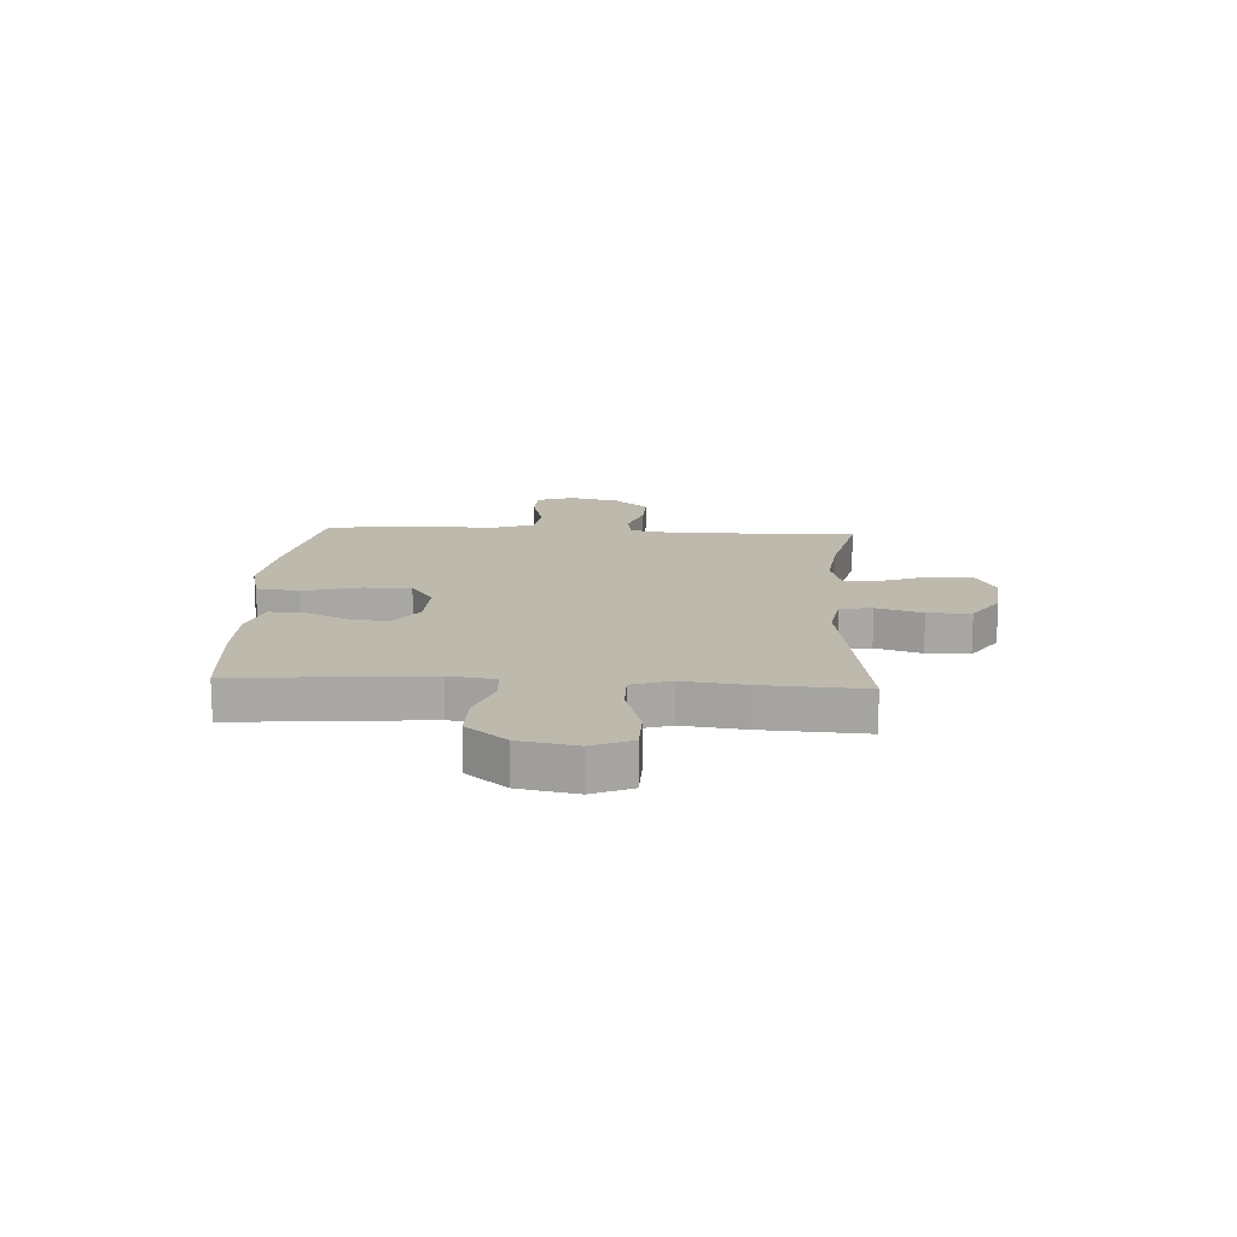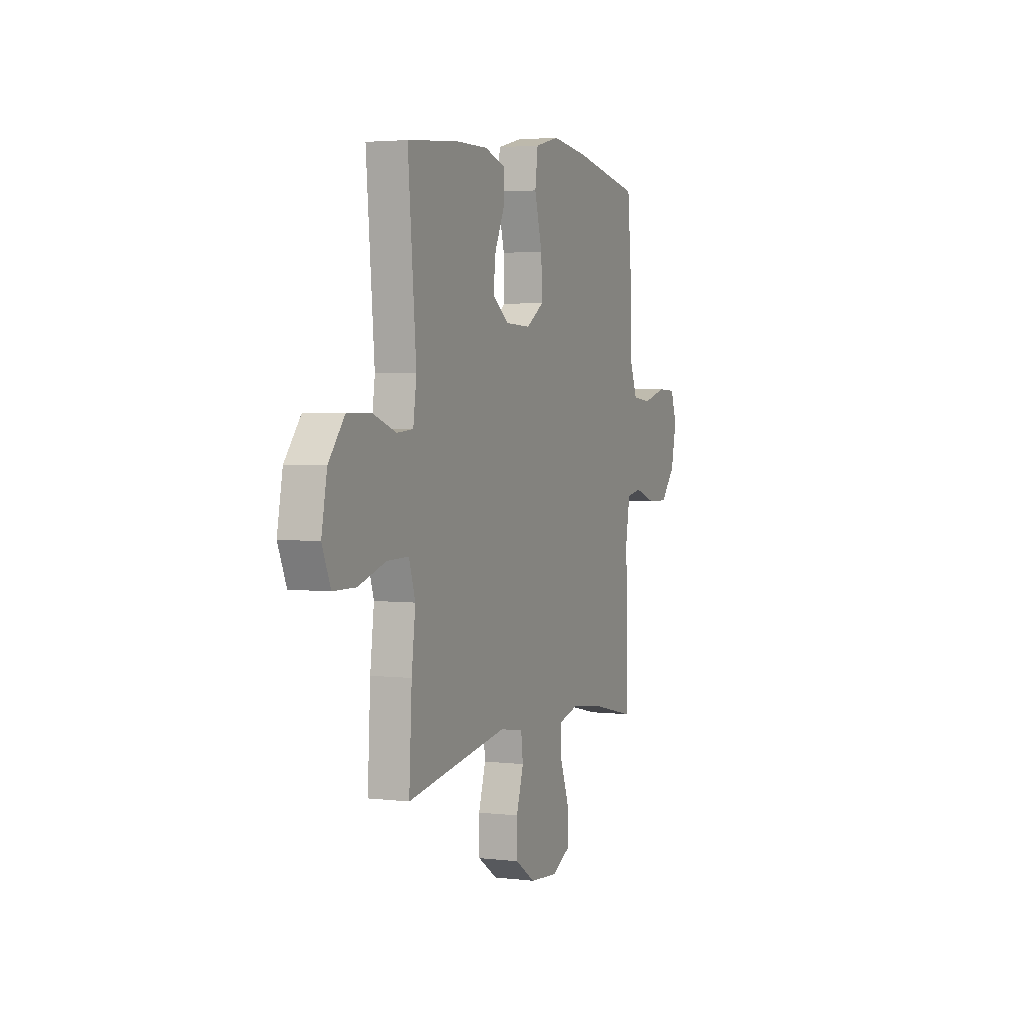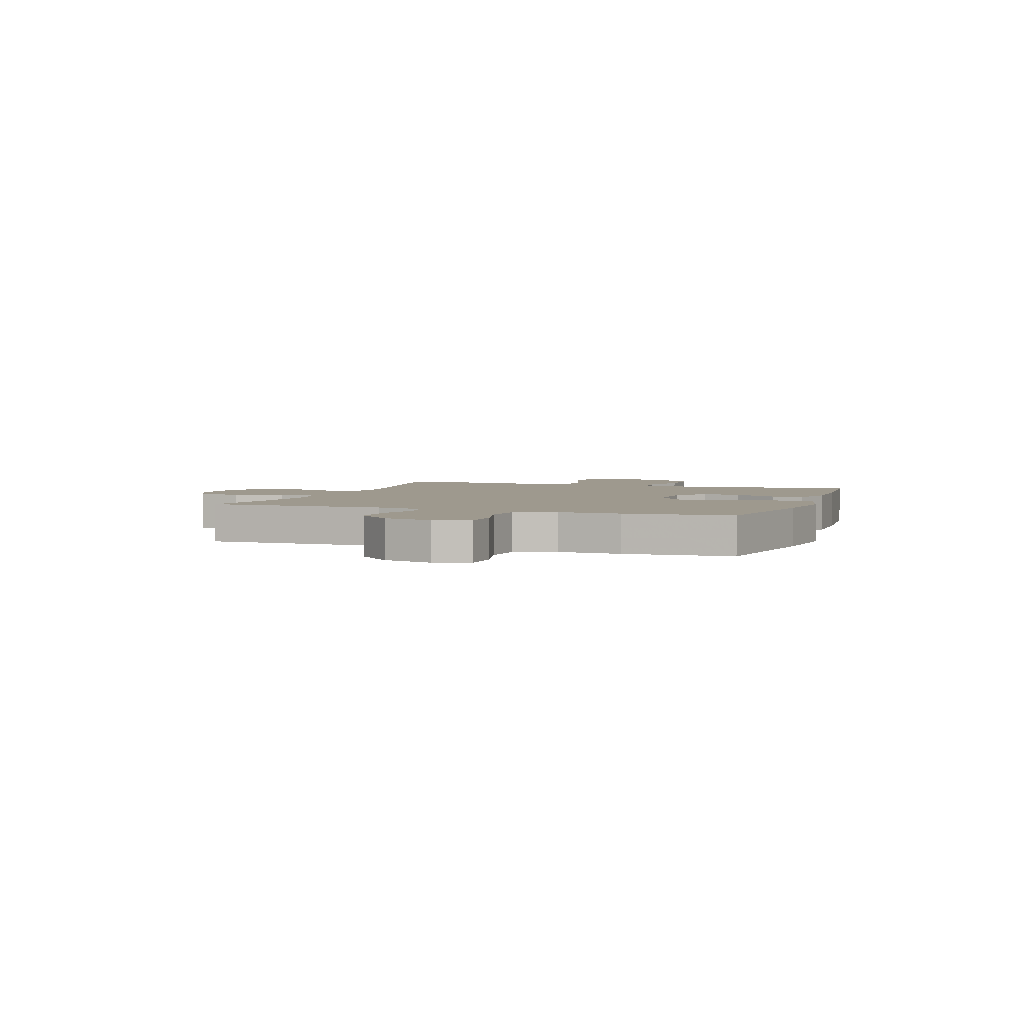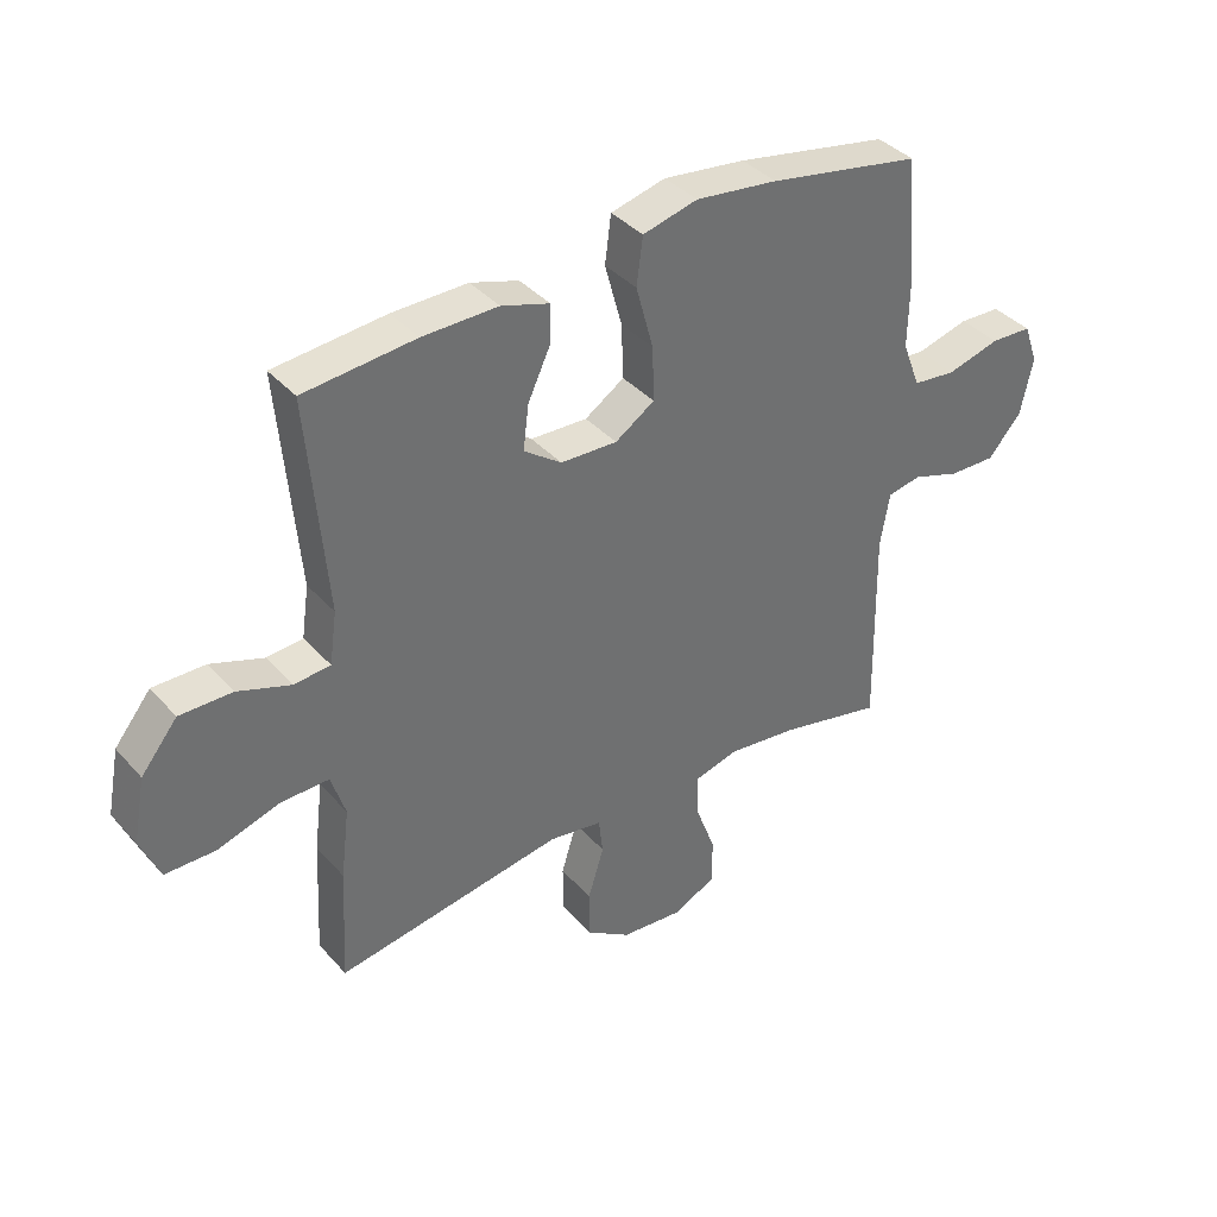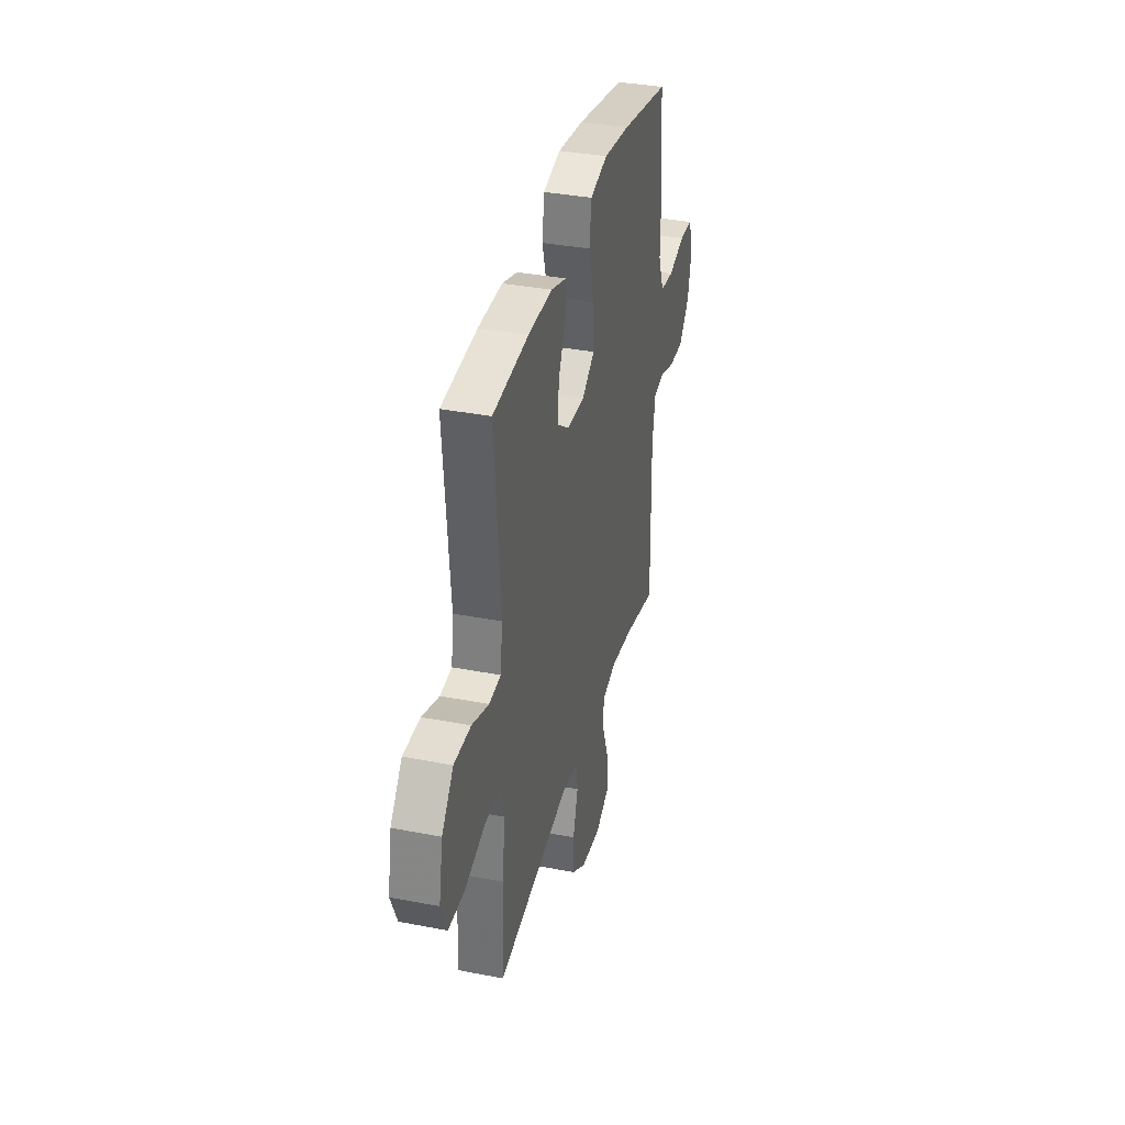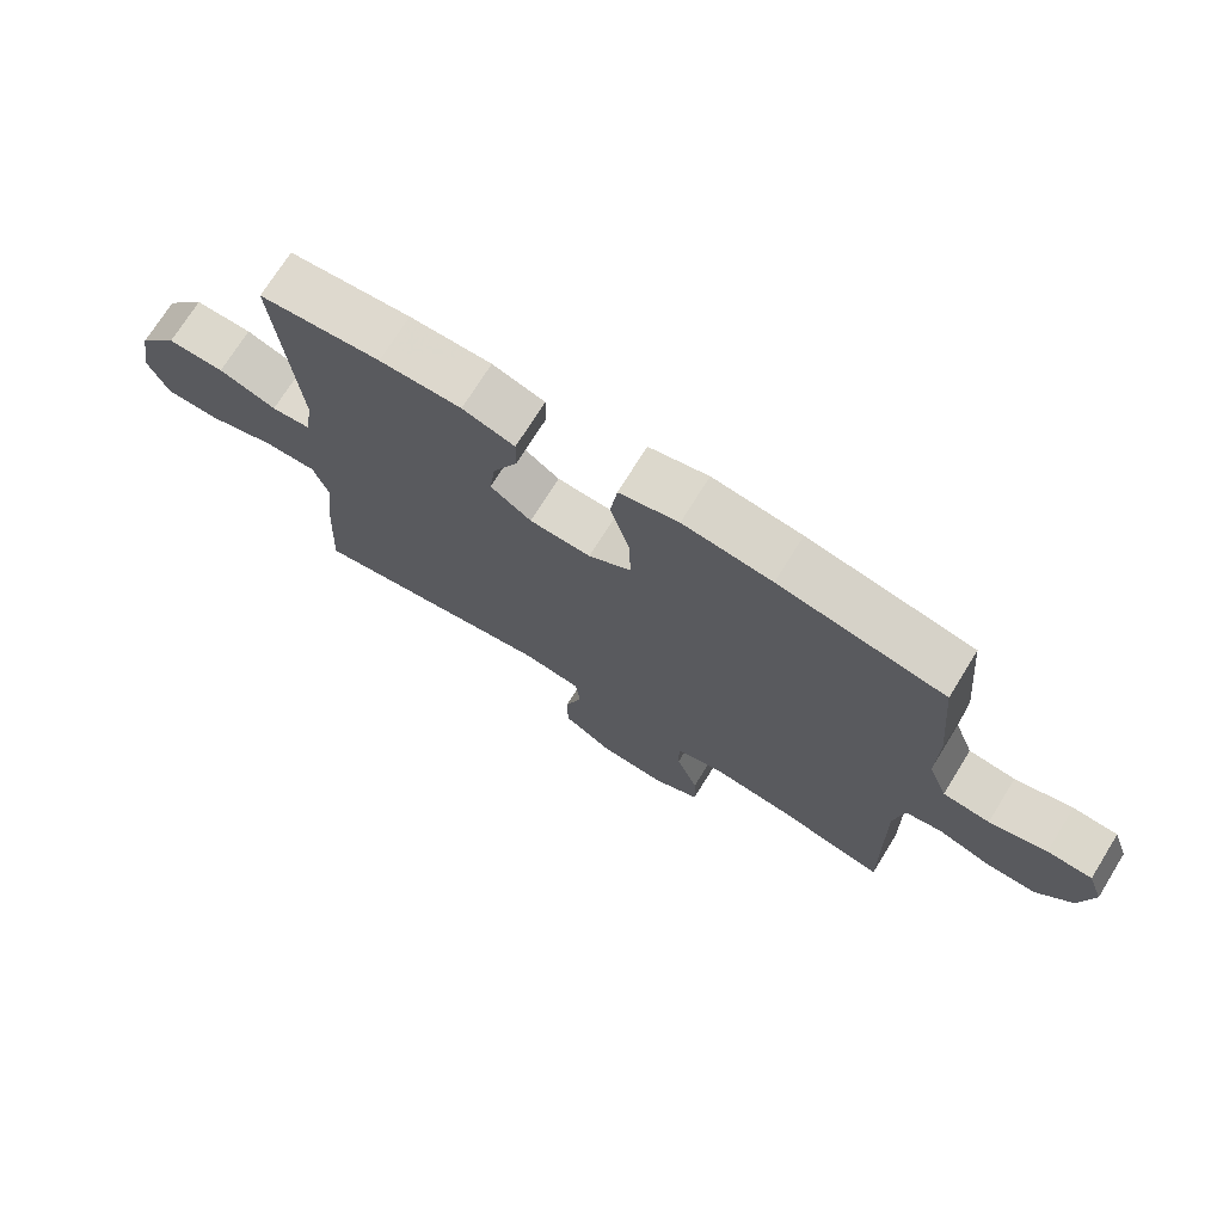
<metadata>
{"format":"obj","ext":"obj","renderer":"f3d","projection":"perspective","resolution":1024,"background":"white","views":[{"elev":15.3,"azim":93.3,"up":"+Y"},{"elev":3.2,"azim":112.2,"up":"+Z"},{"elev":3.5,"azim":-70.4,"up":"+Y"},{"elev":38.1,"azim":143.5,"up":"+Z"},{"elev":35.8,"azim":104.3,"up":"+Z"},{"elev":72.5,"azim":-148.2,"up":"+Z"}]}
</metadata>
<code>
v 0.5 0.07 0.5
v 0.47 0.07 0.151
v 0.482 0.07 0.067
v 0.541 0.07 0.062
v 0.627 0.07 0.093
v 0.712 0.07 0.094
v 0.771 0.07 0.021
v 0.791 0.07 -0.084
v 0.76 0.07 -0.157
v 0.678 0.07 -0.158
v 0.577 0.07 -0.127
v 0.499 0.07 -0.126
v 0.476 0.07 -0.198
v 0.49 0.07 -0.312
v 0.5 0.07 -0.5
v 0.13 0.07 -0.441
v 0.044 0.07 -0.455
v 0.037 0.07 -0.514
v 0.063 0.07 -0.598
v 0.062 0.07 -0.677
v -0.01 0.07 -0.725
v -0.112 0.07 -0.734
v -0.182 0.07 -0.699
v -0.18 0.07 -0.623
v -0.147 0.07 -0.534
v -0.146 0.07 -0.467
v -0.218 0.07 -0.448
v -0.333 0.07 -0.462
v -0.5 0.07 -0.5
v -0.494 0.07 -0.167
v -0.509 0.07 -0.08
v -0.564 0.07 -0.07
v -0.641 0.07 -0.096
v -0.717 0.07 -0.098
v -0.771 0.07 -0.036
v -0.791 0.07 0.056
v -0.768 0.07 0.121
v -0.701 0.07 0.124
v -0.615 0.07 0.101
v -0.545 0.07 0.109
v -0.516 0.07 0.185
v -0.518 0.07 0.3
v -0.5 0.07 0.5
v -0.252 0.07 0.547
v -0.119 0.07 0.564
v -0.03 0.07 0.542
v -0.02 0.07 0.465
v -0.048 0.07 0.362
v -0.051 0.07 0.274
v 0.013 0.07 0.232
v 0.105 0.07 0.236
v 0.166 0.07 0.28
v 0.157 0.07 0.352
v 0.12 0.07 0.431
v 0.119 0.07 0.492
v 0.197 0.07 0.517
v 0.319 0.07 0.516
v 0.5 0 0.5
v 0.47 0 0.151
v 0.482 0 0.067
v 0.541 0 0.062
v 0.627 0 0.093
v 0.712 0 0.094
v 0.771 0 0.021
v 0.791 0 -0.084
v 0.76 0 -0.157
v 0.678 0 -0.158
v 0.577 0 -0.127
v 0.499 0 -0.126
v 0.476 0 -0.198
v 0.49 0 -0.312
v 0.5 0 -0.5
v 0.13 0 -0.441
v 0.044 0 -0.455
v 0.037 0 -0.514
v 0.063 0 -0.598
v 0.062 0 -0.677
v -0.01 0 -0.725
v -0.112 0 -0.734
v -0.182 0 -0.699
v -0.18 0 -0.623
v -0.147 0 -0.534
v -0.146 0 -0.467
v -0.218 0 -0.448
v -0.333 0 -0.462
v -0.5 0 -0.5
v -0.494 0 -0.167
v -0.509 0 -0.08
v -0.564 0 -0.07
v -0.641 0 -0.096
v -0.717 0 -0.098
v -0.771 0 -0.036
v -0.791 0 0.056
v -0.768 0 0.121
v -0.701 0 0.124
v -0.615 0 0.101
v -0.545 0 0.109
v -0.516 0 0.185
v -0.518 0 0.3
v -0.5 0 0.5
v -0.252 0 0.547
v -0.119 0 0.564
v -0.03 0 0.542
v -0.02 0 0.465
v -0.048 0 0.362
v -0.051 0 0.274
v 0.013 0 0.232
v 0.105 0 0.236
v 0.166 0 0.28
v 0.157 0 0.352
v 0.12 0 0.431
v 0.119 0 0.492
v 0.197 0 0.517
v 0.319 0 0.516
f 57 1 2
f 56 57 2
f 55 56 2
f 54 55 2
f 53 54 2
f 52 53 2 3
f 51 52 3
f 50 51 3
f 46 47 48
f 45 46 48
f 44 45 48
f 43 44 48
f 42 43 48
f 41 42 48
f 40 41 48 49
f 37 38 39
f 36 37 39
f 35 36 39
f 34 35 39
f 33 34 39
f 32 33 39
f 31 32 39 40
f 28 29 30
f 27 28 30 31
f 40 49 50
f 31 40 50
f 27 31 50
f 26 27 50
f 23 24 25
f 22 23 25
f 21 22 25
f 20 21 25
f 19 20 25
f 18 19 25
f 13 14 15 16
f 12 13 16 17
f 9 10 11
f 8 9 11
f 7 8 11
f 6 7 11
f 5 6 11
f 4 5 11
f 3 4 11 12
f 50 3 12 17
f 25 26 50
f 18 25 50
f 17 18 50
f 59 58 114
f 59 114 113
f 59 113 112
f 59 112 111
f 59 111 110
f 60 59 110 109
f 60 109 108
f 60 108 107
f 105 104 103
f 105 103 102
f 105 102 101
f 105 101 100
f 105 100 99
f 105 99 98
f 106 105 98 97
f 96 95 94
f 96 94 93
f 96 93 92
f 96 92 91
f 96 91 90
f 96 90 89
f 97 96 89 88
f 87 86 85
f 88 87 85 84
f 107 106 97
f 107 97 88
f 107 88 84
f 107 84 83
f 82 81 80
f 82 80 79
f 82 79 78
f 82 78 77
f 82 77 76
f 82 76 75
f 73 72 71 70
f 74 73 70 69
f 68 67 66
f 68 66 65
f 68 65 64
f 68 64 63
f 68 63 62
f 68 62 61
f 69 68 61 60
f 74 69 60 107
f 107 83 82
f 107 82 75
f 107 75 74
f 1 58 59 2
f 2 59 60 3
f 3 60 61 4
f 4 61 62 5
f 5 62 63 6
f 6 63 64 7
f 7 64 65 8
f 8 65 66 9
f 9 66 67 10
f 10 67 68 11
f 11 68 69 12
f 12 69 70 13
f 13 70 71 14
f 14 71 72 15
f 15 72 73 16
f 16 73 74 17
f 17 74 75 18
f 18 75 76 19
f 19 76 77 20
f 20 77 78 21
f 21 78 79 22
f 22 79 80 23
f 23 80 81 24
f 24 81 82 25
f 25 82 83 26
f 26 83 84 27
f 27 84 85 28
f 28 85 86 29
f 29 86 87 30
f 30 87 88 31
f 31 88 89 32
f 32 89 90 33
f 33 90 91 34
f 34 91 92 35
f 35 92 93 36
f 36 93 94 37
f 37 94 95 38
f 38 95 96 39
f 39 96 97 40
f 40 97 98 41
f 41 98 99 42
f 42 99 100 43
f 43 100 101 44
f 44 101 102 45
f 45 102 103 46
f 46 103 104 47
f 47 104 105 48
f 48 105 106 49
f 49 106 107 50
f 50 107 108 51
f 51 108 109 52
f 52 109 110 53
f 53 110 111 54
f 54 111 112 55
f 55 112 113 56
f 56 113 114 57
f 57 114 58 1

</code>
